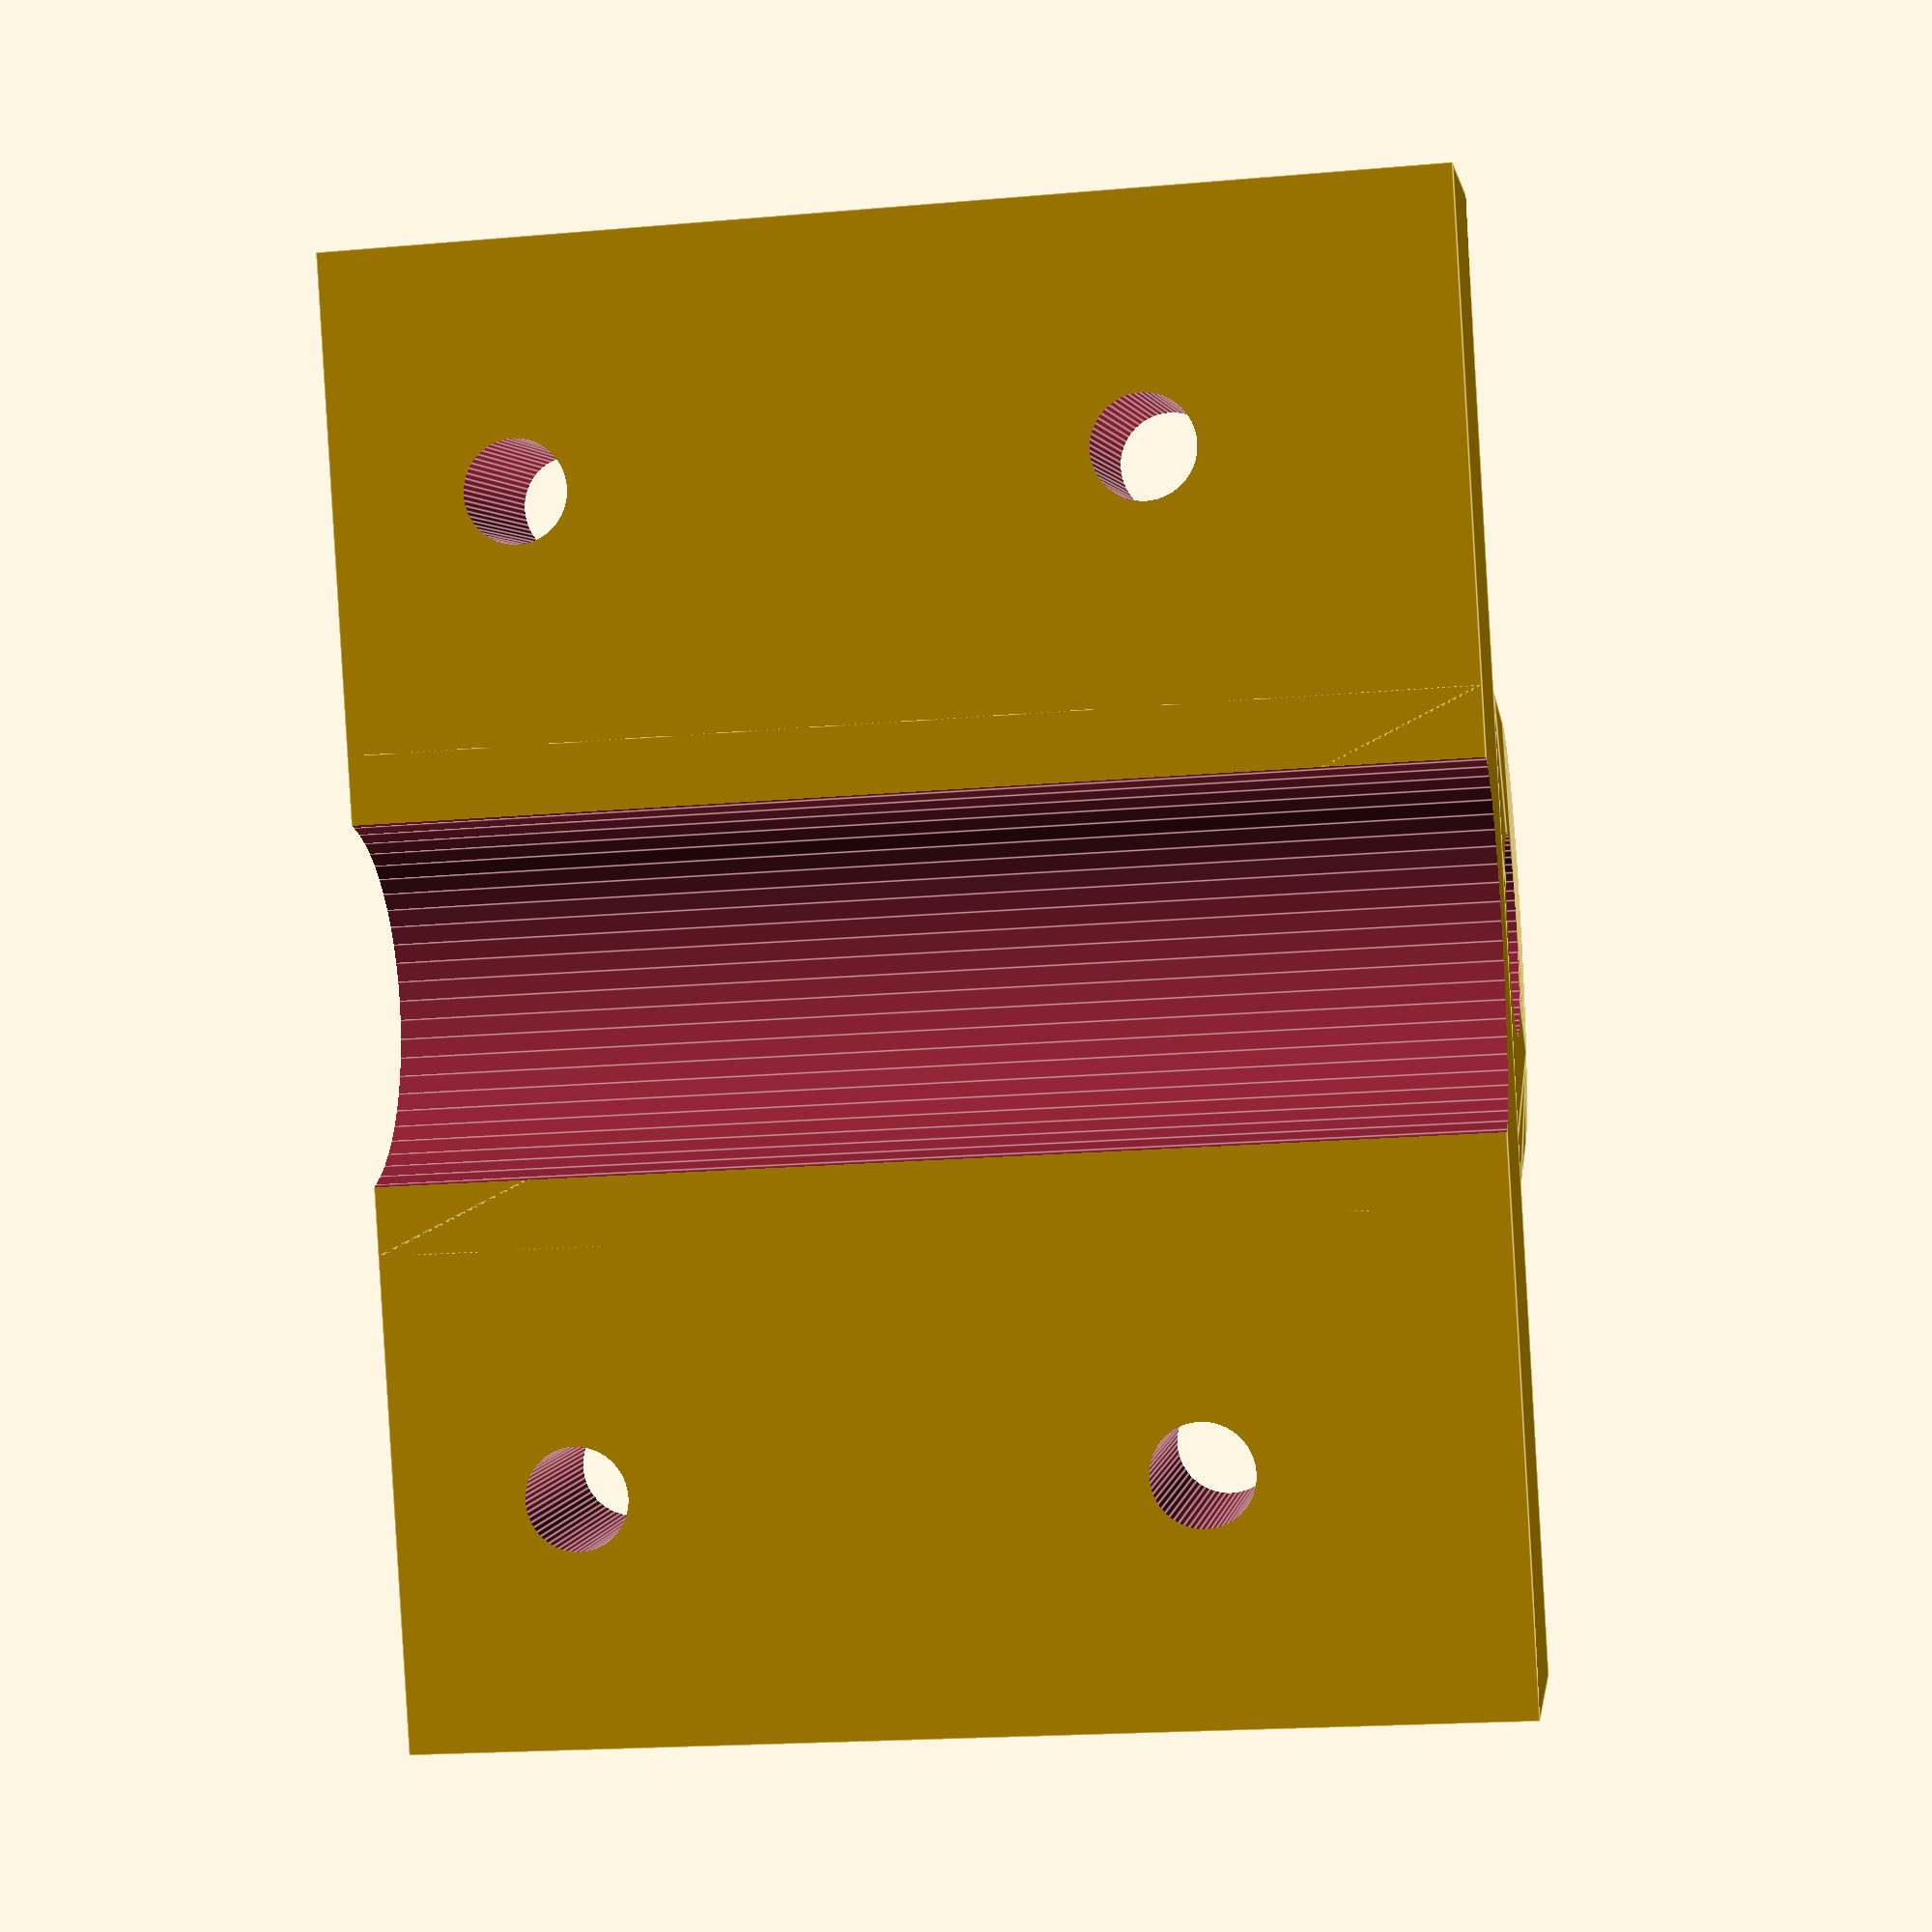
<openscad>
$fn=60;

rotate([90,0,0]) {

*translate([30,60,4])
	color([0,0,0])
		sphere(r=6);
*translate([30,90,4])
	color([0,0,0])
		sphere(r=6);

*difference() {
	cube([60, 140, 4]);
	for(x=[10,30,50]) {
		translate([
			x,
			65,
			-.1
		]) {
			cylinder(
				r = 2.625,
				h = 4.2
			);
			translate([
				-2.625,
				0,
				0
			]) {
				cube([
					2.625*2,
					90-65,
					4.2
				]);
			}
			translate([
				0,
				90-65,
				0
			]) {
				cylinder(
					r = 2.625,
					h = 4.2
				);
			}
		}
	}
}



difference() {

	union() {
		translate([0,52.5,-10])
			cube([60, 45, 10]);

		hull() {

			translate([20,52.5,-10])
				cube([20, 45, 10]);
			translate([30,52.5,-15])
				rotate([-90,180/6,0])
					cylinder(
						r=9,
						h=45
					);
		}
	}

	translate([30,0,2])
		rotate([-90,180/6,0])
			cylinder(
				d=15,
				h=100
			);


	for(x=[10,50]) {
		translate([
			x,
			65,
			-60
		]) {
			cylinder(
				d=4.2, //M5 Tap
				h = 100
			);
			translate([
				0,
				90-65,
				0
			]) {
				cylinder(
				d=4.2, //M5 Tap
					h = 100
				);
			}
		}
	}

	translate([30,0,-15])
		rotate([-90,180/6,0])
			cylinder(
				d=8.5, //M10 tap
				h=100
			);
}

}
</openscad>
<views>
elev=199.4 azim=111.1 roll=80.6 proj=p view=edges
</views>
